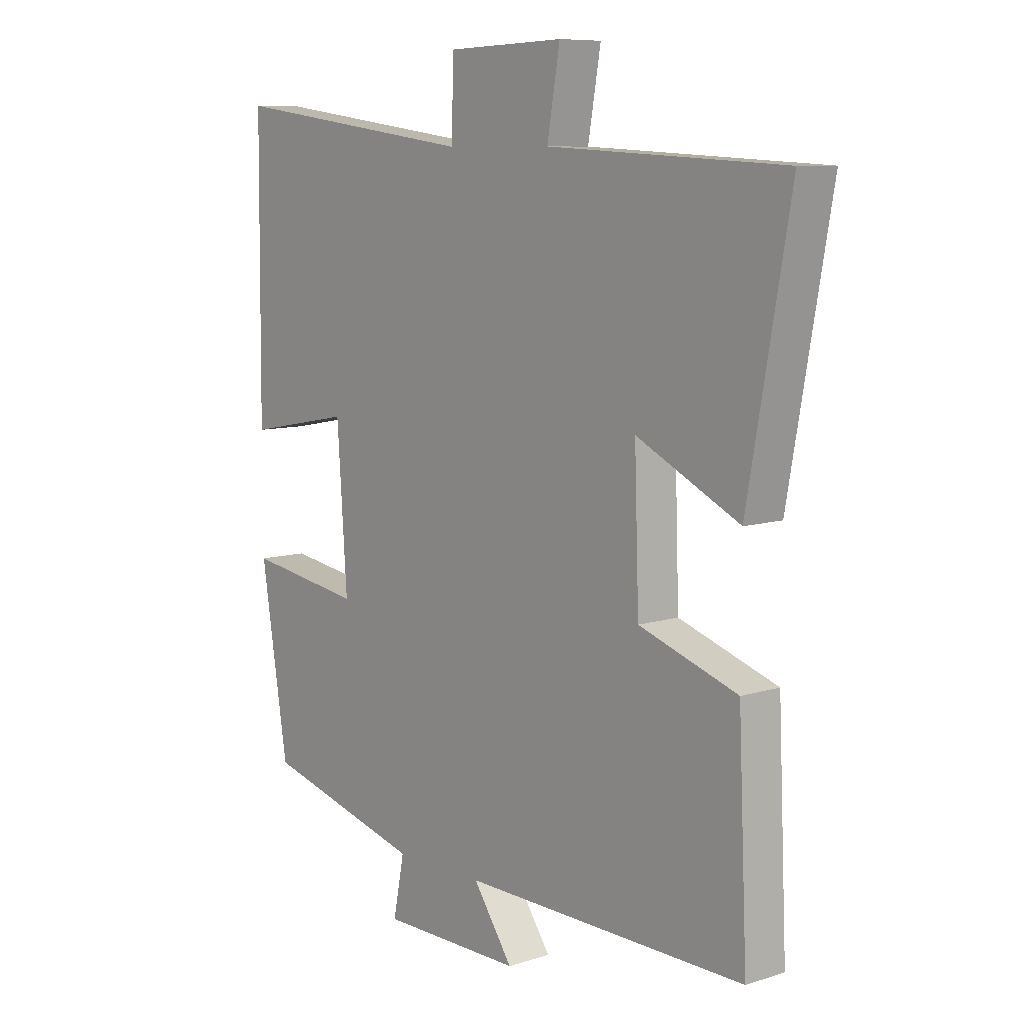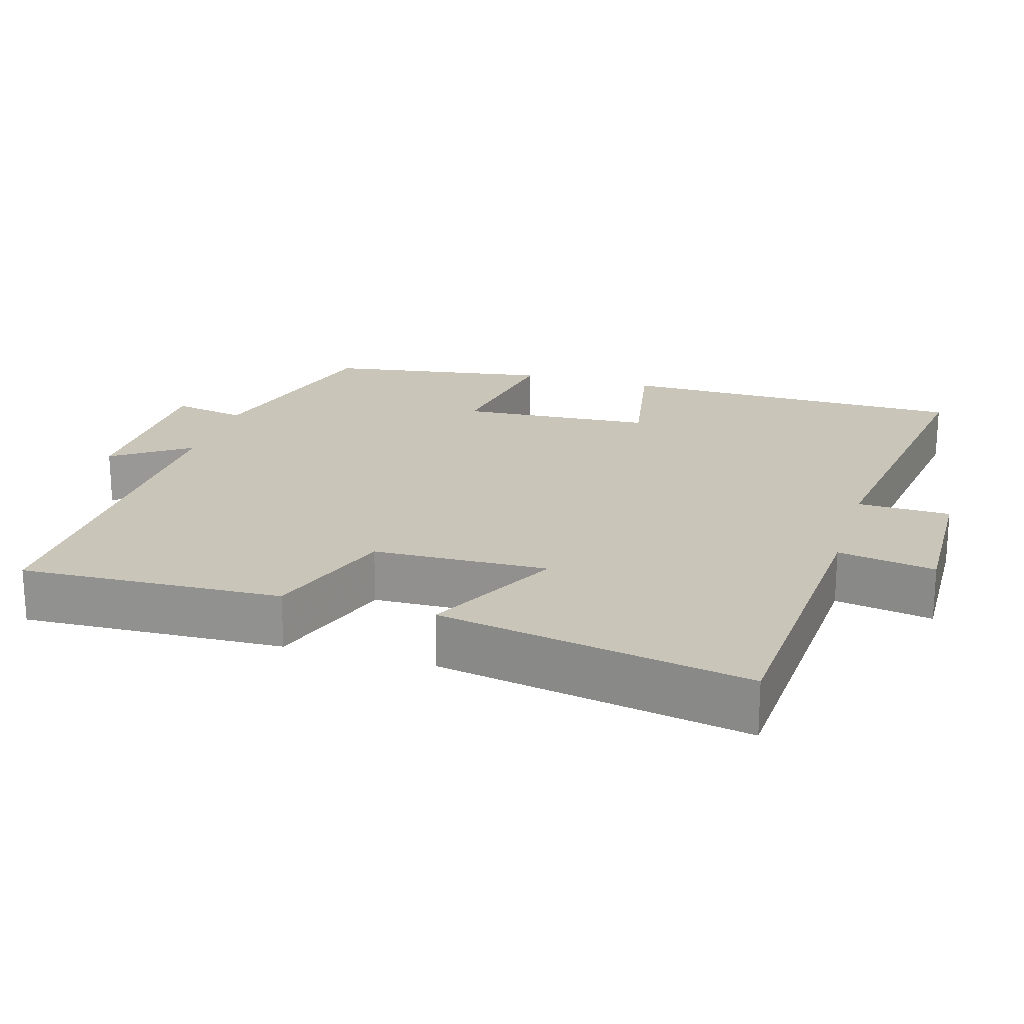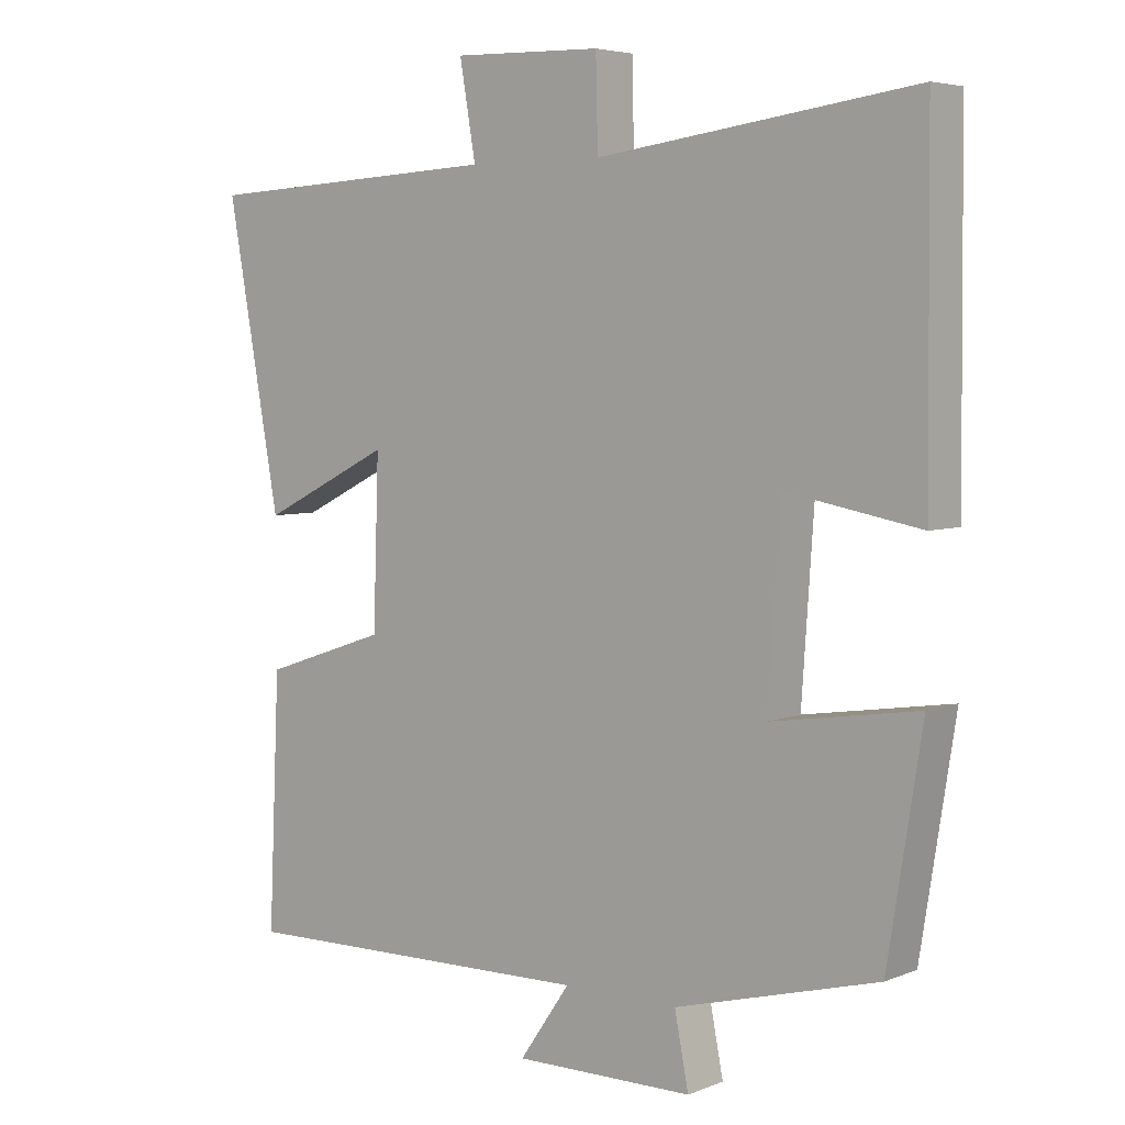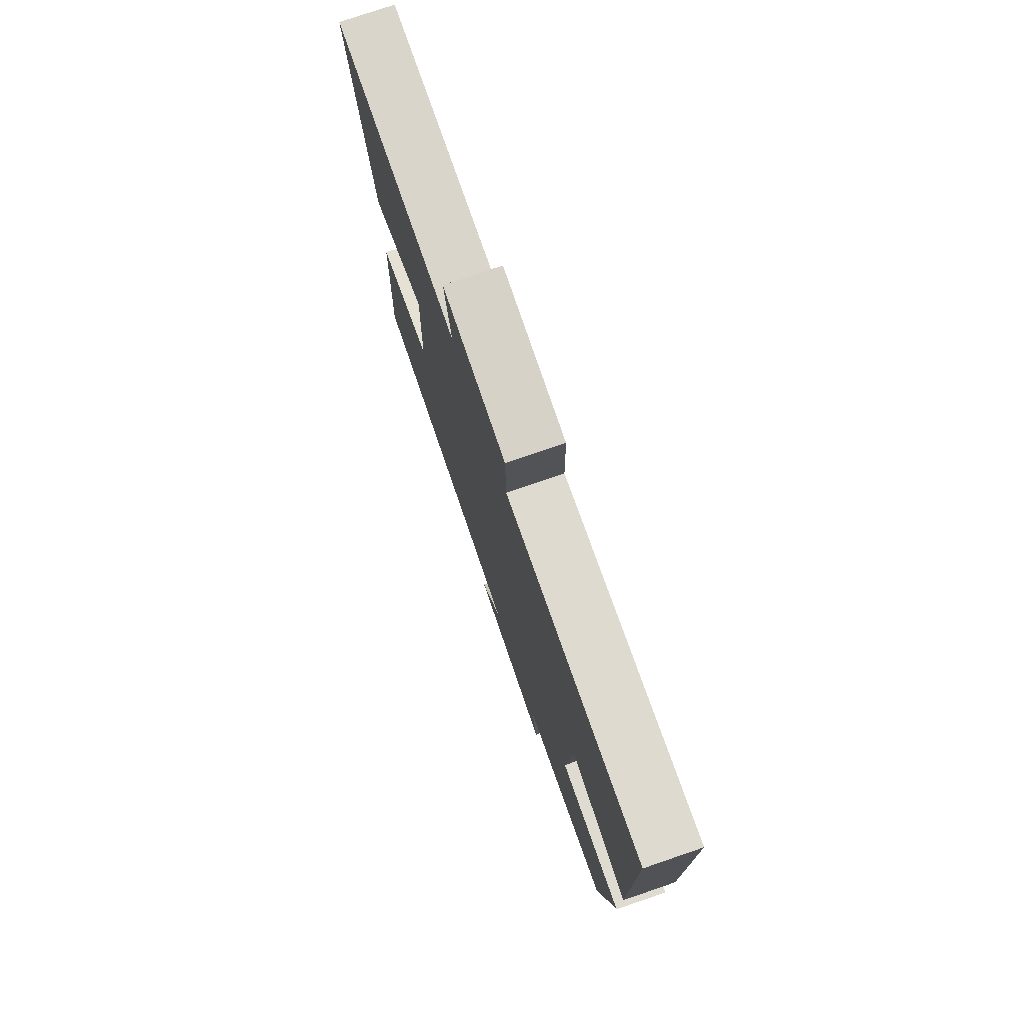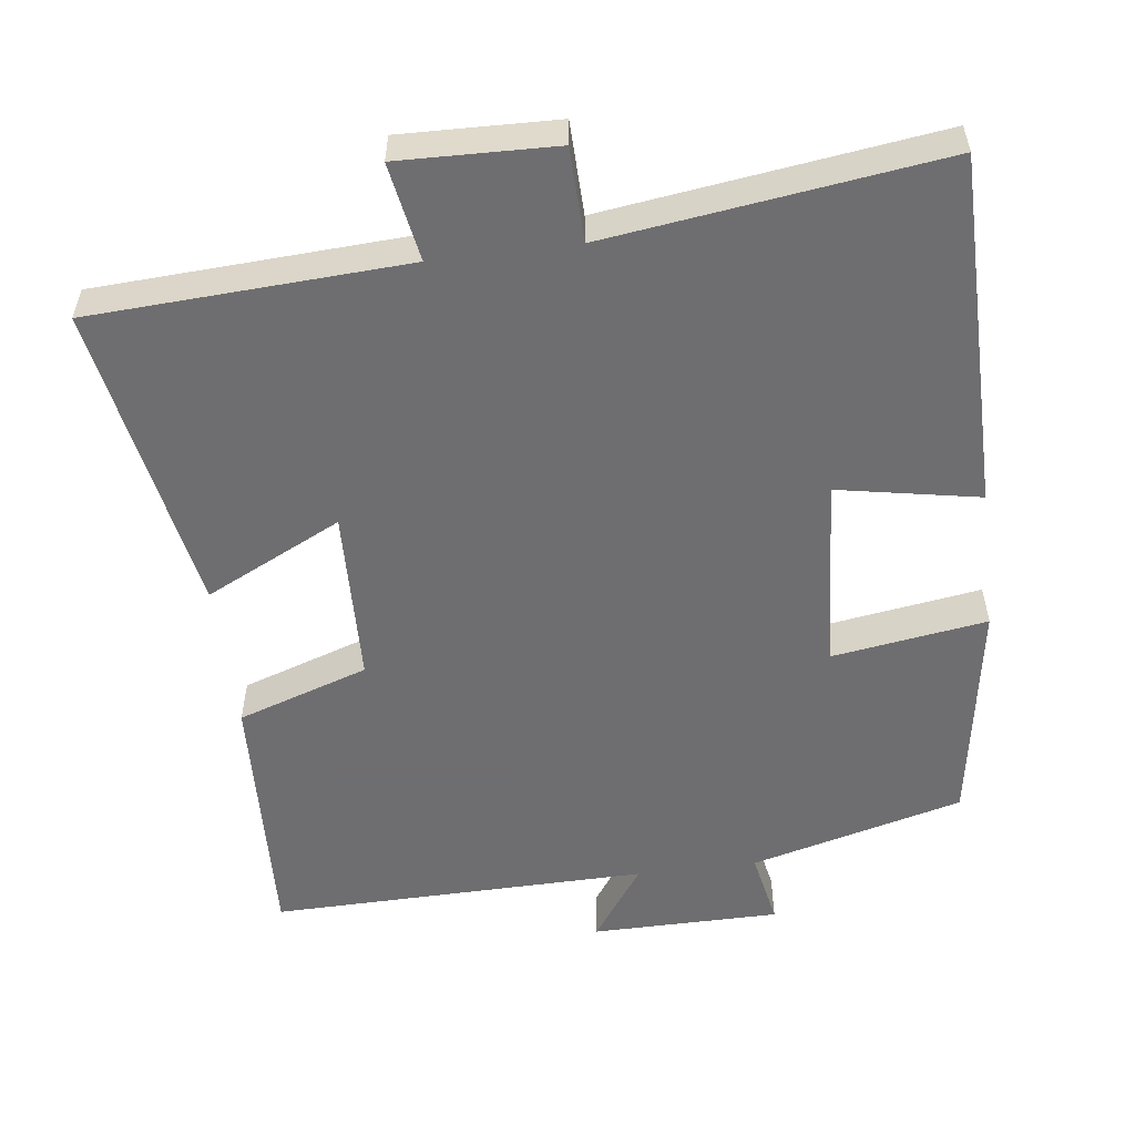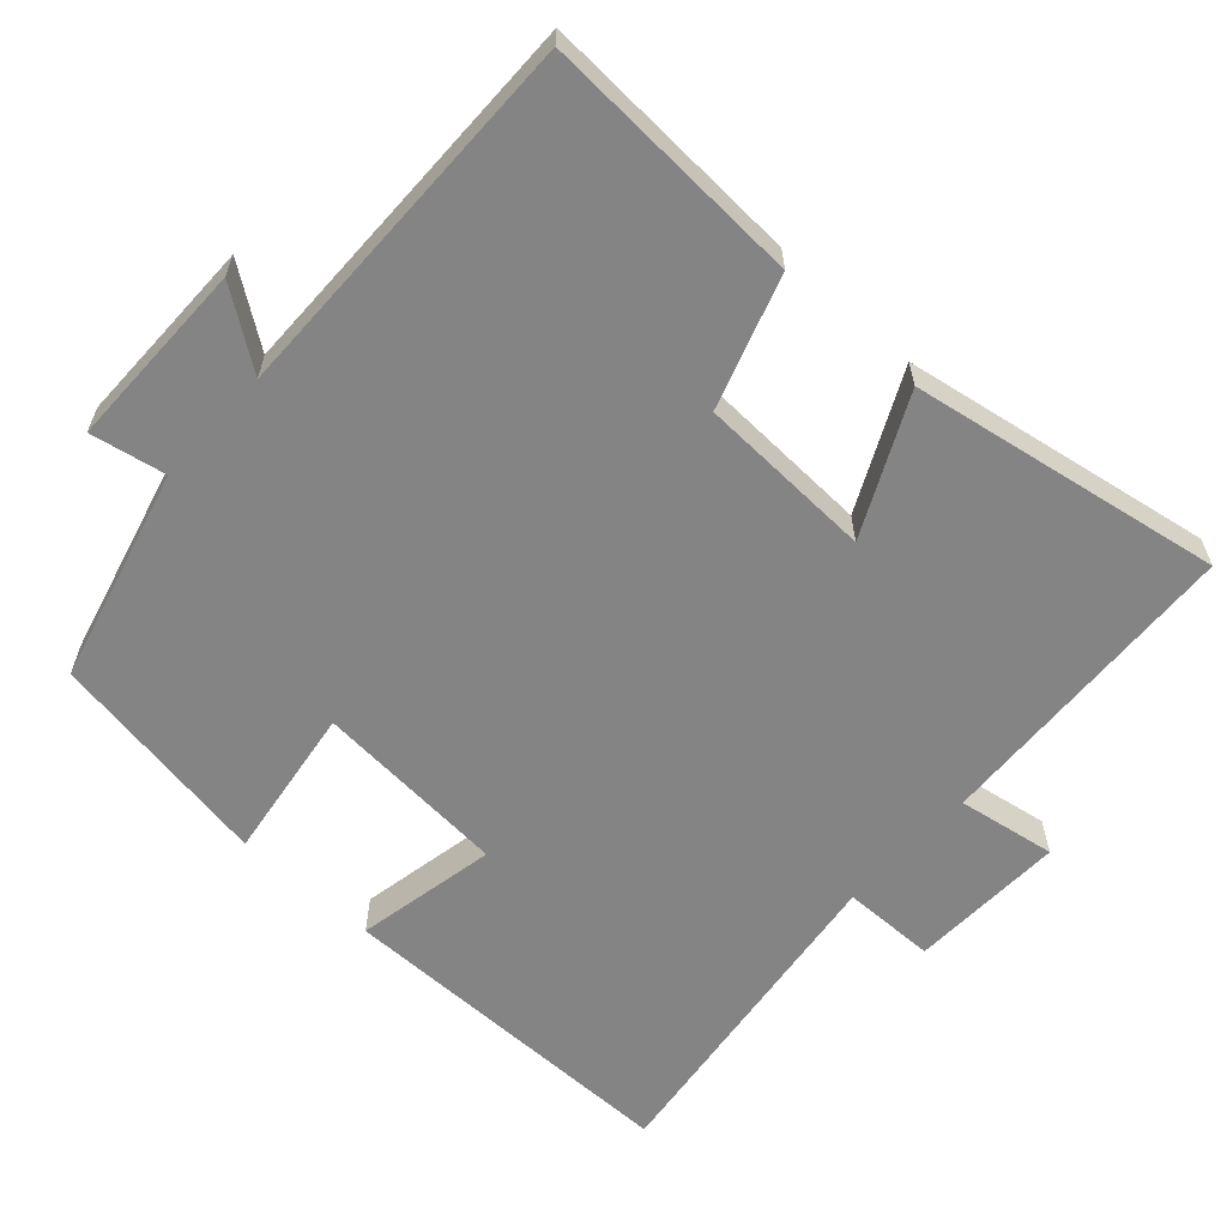
<metadata>
{"format":"obj","ext":"obj","renderer":"f3d","projection":"perspective","resolution":1024,"background":"white","views":[{"elev":8.6,"azim":-130.5,"up":"+Z"},{"elev":20.7,"azim":-73.3,"up":"+Y"},{"elev":5.0,"azim":39.2,"up":"+Z"},{"elev":77.1,"azim":71.1,"up":"+Z"},{"elev":-54.4,"azim":7.2,"up":"+Y"},{"elev":-61.3,"azim":-132.6,"up":"+Y"}]}
</metadata>
<code>
v -0.576 0.07 0.477
v -0.148 0.07 0.5
v -0.171 0.07 0.633
v 0.041 0.07 0.627
v 0.044 0.07 0.5
v 0.496 0.07 0.561
v 0.5 0.07 0.081
v 0.308 0.07 0.117
v 0.29 0.07 -0.147
v 0.5 0.07 -0.115
v 0.451 0.07 -0.423
v 0.162 0.07 -0.5
v 0.182 0.07 -0.602
v -0.074 0.07 -0.604
v -0.002 0.07 -0.5
v -0.516 0.07 -0.509
v -0.5 0.07 -0.152
v -0.322 0.07 -0.092
v -0.314 0.07 0.146
v -0.5 0.07 0.054
v -0.576 0 0.477
v -0.148 0 0.5
v -0.171 0 0.633
v 0.041 0 0.627
v 0.044 0 0.5
v 0.496 0 0.561
v 0.5 0 0.081
v 0.308 0 0.117
v 0.29 0 -0.147
v 0.5 0 -0.115
v 0.451 0 -0.423
v 0.162 0 -0.5
v 0.182 0 -0.602
v -0.074 0 -0.604
v -0.002 0 -0.5
v -0.516 0 -0.509
v -0.5 0 -0.152
v -0.322 0 -0.092
v -0.314 0 0.146
v -0.5 0 0.054
f 19 20 1 2
f 18 19 2
f 15 16 17 18
f 15 18 2
f 12 13 14 15
f 11 12 15
f 10 11 15
f 9 10 15
f 8 9 15 2
f 5 6 7 8
f 5 8 2 3
f 3 4 5
f 22 21 40 39
f 22 39 38
f 38 37 36 35
f 22 38 35
f 35 34 33 32
f 35 32 31
f 35 31 30
f 35 30 29
f 22 35 29 28
f 28 27 26 25
f 23 22 28 25
f 25 24 23
f 1 21 22 2
f 2 22 23 3
f 3 23 24 4
f 4 24 25 5
f 5 25 26 6
f 6 26 27 7
f 7 27 28 8
f 8 28 29 9
f 9 29 30 10
f 10 30 31 11
f 11 31 32 12
f 12 32 33 13
f 13 33 34 14
f 14 34 35 15
f 15 35 36 16
f 16 36 37 17
f 17 37 38 18
f 18 38 39 19
f 19 39 40 20
f 20 40 21 1

</code>
